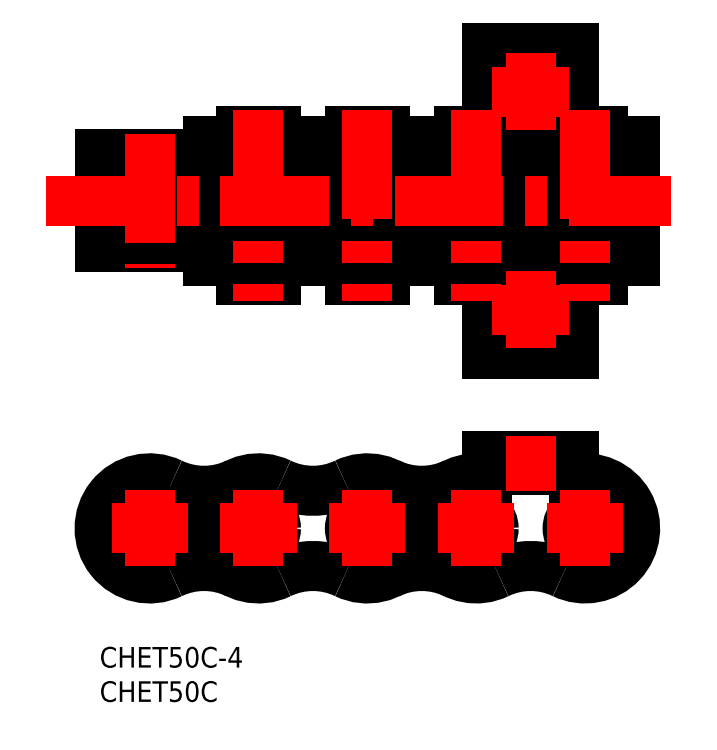
<metadata>
{"format":"dxf","ext":"dxf","renderer":"ezdxf+matplotlib","layout":"modelspace","background":"white","min_lineweight":24,"dpi":150}
</metadata>
<code>
0
SECTION
2
ENTITIES
0
INSERT
8
MSM_CONTINUOUS
2
*U3
10
0
20
0
30
0
0
INSERT
8
MSM_CONTINUOUS
2
*U4
10
0
20
0
30
0
0
ARC
8
MSM_CONTINUOUS
10
23.17
20
17.3
30
0
40
7.3
50
64.22
51
295.8
0
ARC
8
MSM_CONTINUOUS
10
31.11
20
0.8665
30
0
40
10.95
50
64.22
51
115.8
0
CIRCLE
8
MSM_CONTINUOUS
10
23.17
20
17.3
30
0
40
2.545
0
ARC
8
MSM_CONTINUOUS
10
39.05
20
17.3
30
0
40
7.3
50
244.2
51
115.8
0
CIRCLE
8
MSM_CONTINUOUS
10
39.05
20
17.3
30
0
40
2.545
0
ARC
8
MSM_CONTINUOUS
10
54.92
20
17.3
30
0
40
7.3
50
77.44
51
295.8
0
ARC
8
MSM_CONTINUOUS
10
62.86
20
0.8665
30
0
40
10.95
50
64.22
51
115.8
0
LINE
8
MSM_CONTINUOUS
10
56.51
20
25.8
30
0
11
69.21
21
25.8
31
0
0
LINE
8
MSM_CONTINUOUS
10
56.51
20
27.8
30
0
11
69.21
21
27.8
31
0
0
CIRCLE
8
MSM_CONTINUOUS
10
54.92
20
17.3
30
0
40
2.545
0
LINE
8
MSM_CONTINUOUS
10
56.51
20
24.43
30
0
11
56.51
21
27.8
31
0
0
ARC
8
MSM_CONTINUOUS
10
70.8
20
17.3
30
0
40
7.3
50
244.2
51
102.6
0
CIRCLE
8
MSM_CONTINUOUS
10
70.8
20
17.3
30
0
40
2.545
0
LINE
8
MSM_CONTINUOUS
10
69.21
20
24.43
30
0
11
69.21
21
27.8
31
0
0
ARC
8
MSM_CONTINUOUS
10
46.99
20
0.8665
30
0
40
10.95
50
64.22
51
115.8
0
ARC
8
MSM_CONTINUOUS
10
46.99
20
33.73
30
0
40
10.95
50
244.2
51
295.8
0
CIRCLE
8
MSM_CONTINUOUS
10
7.3
20
17.3
30
0
40
3.054
0
CIRCLE
8
MSM_CONTINUOUS
10
7.3
20
17.3
30
0
40
2.545
0
ARC
8
MSM_CONTINUOUS
10
15.24
20
0.8665
30
0
40
10.95
50
64.22
51
115.8
0
ARC
8
MSM_CONTINUOUS
10
7.3
20
17.3
30
0
40
7.3
50
64.22
51
295.8
0
ARC
8
MSM_CONTINUOUS
10
15.24
20
33.73
30
0
40
10.95
50
244.2
51
295.8
0
ARC
8
MSM_CONTINUOUS
10
31.11
20
33.73
30
0
40
10.95
50
244.2
51
295.8
0
LINE
8
MSM_CONTINUOUS
10
31.75
20
58.33
30
0
11
31.75
21
60.33
31
0
0
ARC
8
MSM_CONTINUOUS
10
34.65
20
61.01
30
0
40
0.6773
50
180
51
270
0
ARC
8
MSM_CONTINUOUS
10
34.65
20
69.19
30
0
40
0.6773
50
90
51
180
0
ARC
8
MSM_CONTINUOUS
10
43.45
20
61.01
30
0
40
0.6773
50
270
51
0
0
ARC
8
MSM_CONTINUOUS
10
43.45
20
69.19
30
0
40
0.6773
50
0
51
90
0
LINE
8
MSM_CONTINUOUS
10
44.13
20
69.19
30
0
11
44.13
21
61.01
31
0
0
LINE
8
MSM_CONTINUOUS
10
33.97
20
61.01
30
0
11
33.97
21
69.19
31
0
0
LINE
8
MSM_CONTINUOUS
10
31.75
20
71.86
30
0
11
31.75
21
69.86
31
0
0
LINE
8
MSM_CONTINUOUS
10
62.22
20
69.86
30
0
11
31.75
21
69.86
31
0
0
LINE
8
MSM_CONTINUOUS
10
62.22
20
60.33
30
0
11
31.75
21
60.33
31
0
0
LINE
8
MSM_CONTINUOUS
10
62.22
20
58.33
30
0
11
62.22
21
60.33
31
0
0
ARC
8
MSM_CONTINUOUS
10
50.52
20
61.01
30
0
40
0.6773
50
180
51
270
0
ARC
8
MSM_CONTINUOUS
10
50.52
20
69.19
30
0
40
0.6773
50
90
51
180
0
ARC
8
MSM_CONTINUOUS
10
59.33
20
61.01
30
0
40
0.6773
50
270
51
0
0
ARC
8
MSM_CONTINUOUS
10
59.33
20
69.19
30
0
40
0.6773
50
0
51
90
0
LINE
8
MSM_CONTINUOUS
10
62.22
20
71.86
30
0
11
62.22
21
69.86
31
0
0
LINE
8
MSM_CONTINUOUS
10
60.01
20
69.19
30
0
11
60.01
21
61.01
31
0
0
LINE
8
MSM_CONTINUOUS
10
49.84
20
61.01
30
0
11
49.84
21
69.19
31
0
0
LINE
8
MSM_CONTINUOUS
10
8e-15
20
71.86
30
0
11
78.1
21
71.87
31
0
0
LINE
8
MSM_CONTINUOUS
10
8e-15
20
58.33
30
0
11
78.1
21
58.33
31
0
0
LINE
8
MSM_CONTINUOUS
10
8e-15
20
58.33
30
0
11
8e-15
21
60.33
31
0
0
ARC
8
MSM_CONTINUOUS
10
2.897
20
61.01
30
0
40
0.6773
50
180
51
270
0
ARC
8
MSM_CONTINUOUS
10
2.897
20
69.19
30
0
40
0.6773
50
90
51
180
0
ARC
8
MSM_CONTINUOUS
10
11.7
20
61.01
30
0
40
0.6773
50
270
51
0
0
ARC
8
MSM_CONTINUOUS
10
11.7
20
69.19
30
0
40
0.6773
50
0
51
90
0
LINE
8
MSM_CONTINUOUS
10
12.38
20
69.19
30
0
11
12.38
21
61.01
31
0
0
LINE
8
MSM_CONTINUOUS
10
2.22
20
61.01
30
0
11
2.22
21
69.19
31
0
0
LINE
8
MSM_CONTINUOUS
10
8e-15
20
71.86
30
0
11
8e-15
21
69.86
31
0
0
LINE
8
MSM_CONTINUOUS
10
30.47
20
69.86
30
0
11
7.1e-15
21
69.86
31
0
0
LINE
8
MSM_CONTINUOUS
10
30.47
20
60.33
30
0
11
7.1e-15
21
60.33
31
0
0
LINE
8
MSM_CONTINUOUS
10
30.47
20
58.33
30
0
11
30.47
21
60.33
31
0
0
ARC
8
MSM_CONTINUOUS
10
18.77
20
61.01
30
0
40
0.6773
50
180
51
270
0
ARC
8
MSM_CONTINUOUS
10
18.77
20
69.19
30
0
40
0.6773
50
90
51
180
0
ARC
8
MSM_CONTINUOUS
10
27.58
20
61.01
30
0
40
0.6773
50
270
51
0
0
ARC
8
MSM_CONTINUOUS
10
27.58
20
69.19
30
0
40
0.6773
50
0
51
90
0
LINE
8
MSM_CONTINUOUS
10
30.47
20
71.86
30
0
11
30.47
21
69.86
31
0
0
LINE
8
MSM_CONTINUOUS
10
28.25
20
69.19
30
0
11
28.25
21
61.01
31
0
0
LINE
8
MSM_CONTINUOUS
10
18.09
20
61.01
30
0
11
18.09
21
69.19
31
0
0
CIRCLE
8
MSM_CONTINUOUS
10
62.86
20
49.2
30
0
40
2.6
0
LINE
8
MSM_CONTINUOUS
10
56.51
20
42.8
30
0
11
69.21
21
42.8
31
0
0
ARC
8
MSM_CONTINUOUS
10
56.01
20
55.83
30
0
40
0.5
50
0
51
90
0
LINE
8
MSM_CONTINUOUS
10
56.51
20
42.8
30
0
11
56.51
21
55.83
31
0
0
ARC
8
MSM_CONTINUOUS
10
69.71
20
55.83
30
0
40
0.5
50
90
51
180
0
LINE
8
MSM_CONTINUOUS
10
69.21
20
42.8
30
0
11
69.21
21
55.83
31
0
0
LINE
8
MSM_CONTINUOUS
10
69.21
20
87.4
30
0
11
69.21
21
74.36
31
0
0
LINE
8
MSM_CONTINUOUS
10
56.51
20
87.4
30
0
11
56.51
21
74.36
31
0
0
CIRCLE
8
MSM_CONTINUOUS
10
62.86
20
81
30
0
40
2.6
0
ARC
8
MSM_CONTINUOUS
10
56.01
20
74.36
30
0
40
0.5
50
270
51
0
0
ARC
8
MSM_CONTINUOUS
10
69.71
20
74.36
30
0
40
0.5
50
180
51
270
0
LINE
8
MSM_CONTINUOUS
10
56.51
20
87.4
30
0
11
69.21
21
87.4
31
0
0
LINE
8
MSM_CONTINUOUS
10
47.63
20
56.34
30
0
11
56.01
21
56.34
31
0
0
LINE
8
MSM_CONTINUOUS
10
47.63
20
56.34
30
0
11
47.63
21
58.33
31
0
0
LINE
8
MSM_CONTINUOUS
10
52.38
20
53.47
30
0
11
56.51
21
53.47
31
0
0
LINE
8
MSM_CONTINUOUS
10
52.38
20
53.47
30
0
11
52.38
21
56.34
31
0
0
LINE
8
MSM_CONTINUOUS
10
47.63
20
73.86
30
0
11
56.01
21
73.86
31
0
0
LINE
8
MSM_CONTINUOUS
10
47.63
20
73.86
30
0
11
47.63
21
71.87
31
0
0
LINE
8
MSM_CONTINUOUS
10
52.38
20
75.27
30
0
11
52.38
21
73.86
31
0
0
LINE
8
MSM_CONTINUOUS
10
52.38
20
75.27
30
0
11
56.51
21
75.27
31
0
0
LINE
8
MSM_CONTINUOUS
10
73.34
20
58.33
30
0
11
73.34
21
71.87
31
0
0
LINE
8
MSM_CONTINUOUS
10
68.26
20
58.33
30
0
11
68.26
21
71.87
31
0
0
LINE
8
MSM_CONTINUOUS
10
78.1
20
56.34
30
0
11
78.1
21
58.33
31
0
0
LINE
8
MSM_CONTINUOUS
10
73.35
20
53.47
30
0
11
73.35
21
56.34
31
0
0
LINE
8
MSM_CONTINUOUS
10
69.71
20
56.34
30
0
11
78.1
21
56.34
31
0
0
LINE
8
MSM_CONTINUOUS
10
69.21
20
53.47
30
0
11
73.35
21
53.47
31
0
0
LINE
8
MSM_CONTINUOUS
10
73.35
20
75.27
30
0
11
73.35
21
73.86
31
0
0
LINE
8
MSM_CONTINUOUS
10
78.1
20
73.86
30
0
11
78.1
21
71.87
31
0
0
LINE
8
MSM_CONTINUOUS
10
69.71
20
73.86
30
0
11
78.1
21
73.86
31
0
0
LINE
8
MSM_CONTINUOUS
10
69.21
20
75.27
30
0
11
73.35
21
75.27
31
0
0
LINE
8
MSM_CONTINUOUS
10
15.88
20
56.34
30
0
11
46.35
21
56.34
31
0
0
LINE
8
MSM_CONTINUOUS
10
15.88
20
56.34
30
0
11
15.88
21
58.33
31
0
0
LINE
8
MSM_CONTINUOUS
10
20.63
20
53.47
30
0
11
20.63
21
56.34
31
0
0
LINE
8
MSM_CONTINUOUS
10
15.88
20
73.86
30
0
11
46.35
21
73.86
31
0
0
LINE
8
MSM_CONTINUOUS
10
15.88
20
73.86
30
0
11
15.88
21
71.86
31
0
0
LINE
8
MSM_CONTINUOUS
10
20.63
20
75.27
30
0
11
20.63
21
73.86
31
0
0
LINE
8
MSM_CONTINUOUS
10
46.35
20
56.34
30
0
11
46.35
21
58.33
31
0
0
LINE
8
MSM_CONTINUOUS
10
41.59
20
53.47
30
0
11
41.59
21
56.34
31
0
0
LINE
8
MSM_CONTINUOUS
10
20.63
20
53.47
30
0
11
25.72
21
53.47
31
0
0
LINE
8
MSM_CONTINUOUS
10
41.59
20
75.27
30
0
11
41.59
21
73.86
31
0
0
LINE
8
MSM_CONTINUOUS
10
46.35
20
73.86
30
0
11
46.35
21
71.86
31
0
0
LINE
8
MSM_CONTINUOUS
10
20.63
20
75.27
30
0
11
25.72
21
75.27
31
0
0
LINE
8
MSM_CONTINUOUS
10
36.5
20
53.47
30
0
11
36.5
21
56.34
31
0
0
LINE
8
MSM_CONTINUOUS
10
36.5
20
73.86
30
0
11
36.5
21
75.27
31
0
0
LINE
8
MSM_CONTINUOUS
10
25.72
20
53.47
30
0
11
25.72
21
56.34
31
0
0
LINE
8
MSM_CONTINUOUS
10
25.72
20
75.27
30
0
11
25.72
21
73.86
31
0
0
LINE
8
MSM_CONTINUOUS
10
36.5
20
75.27
30
0
11
41.59
21
75.27
31
0
0
LINE
8
MSM_CONTINUOUS
10
36.5
20
53.47
30
0
11
41.59
21
53.47
31
0
0
LINE
8
MSM_CENTER
10
65.25
20
17.3
30
0
11
76.34
21
17.3
31
0
0
LINE
8
MSM_CENTER
10
62.86
20
30.8
30
0
11
62.86
21
22.8
31
0
0
LINE
8
MSM_CENTER
10
70.8
20
22.84
30
0
11
70.8
21
11.76
31
0
0
LINE
8
MSM_CENTER
10
7.3
20
74.86
30
0
11
7.3
21
55.34
31
0
0
LINE
8
MSM_CENTER
10
54.92
20
78.27
30
0
11
54.92
21
50.47
31
0
0
LINE
8
MSM_CENTER
10
70.8
20
78.27
30
0
11
70.8
21
50.47
31
0
0
LINE
8
MSM_CENTER
10
23.17
20
78.27
30
0
11
23.17
21
50.47
31
0
0
LINE
8
MSM_CENTER
10
-7.78
20
65.1
30
0
11
83.34
21
65.1
31
0
0
LINE
8
MSM_CENTER
10
57.26
20
81
30
0
11
68.46
21
81
31
0
0
LINE
8
MSM_CENTER
10
62.86
20
86.6
30
0
11
62.86
21
75.4
31
0
0
LINE
8
MSM_CENTER
10
39.05
20
78.27
30
0
11
39.05
21
50.47
31
0
0
LINE
8
MSM_CENTER
10
49.38
20
17.3
30
0
11
60.47
21
17.3
31
0
0
LINE
8
MSM_CENTER
10
54.92
20
22.84
30
0
11
54.92
21
11.76
31
0
0
LINE
8
MSM_CENTER
10
33.5
20
17.3
30
0
11
44.59
21
17.3
31
0
0
LINE
8
MSM_CENTER
10
39.05
20
22.84
30
0
11
39.05
21
11.76
31
0
0
LINE
8
MSM_CENTER
10
17.63
20
17.3
30
0
11
28.72
21
17.3
31
0
0
LINE
8
MSM_CENTER
10
23.17
20
22.84
30
0
11
23.17
21
11.76
31
0
0
LINE
8
MSM_CENTER
10
1.755
20
17.3
30
0
11
12.84
21
17.3
31
0
0
LINE
8
MSM_CENTER
10
7.3
20
22.84
30
0
11
7.3
21
11.76
31
0
0
LINE
8
MSM_CENTER
10
57.26
20
49.2
30
0
11
68.46
21
49.2
31
0
0
LINE
8
MSM_CENTER
10
62.86
20
54.8
30
0
11
62.86
21
43.6
31
0
0
ENDSEC
0
EOF

</code>
